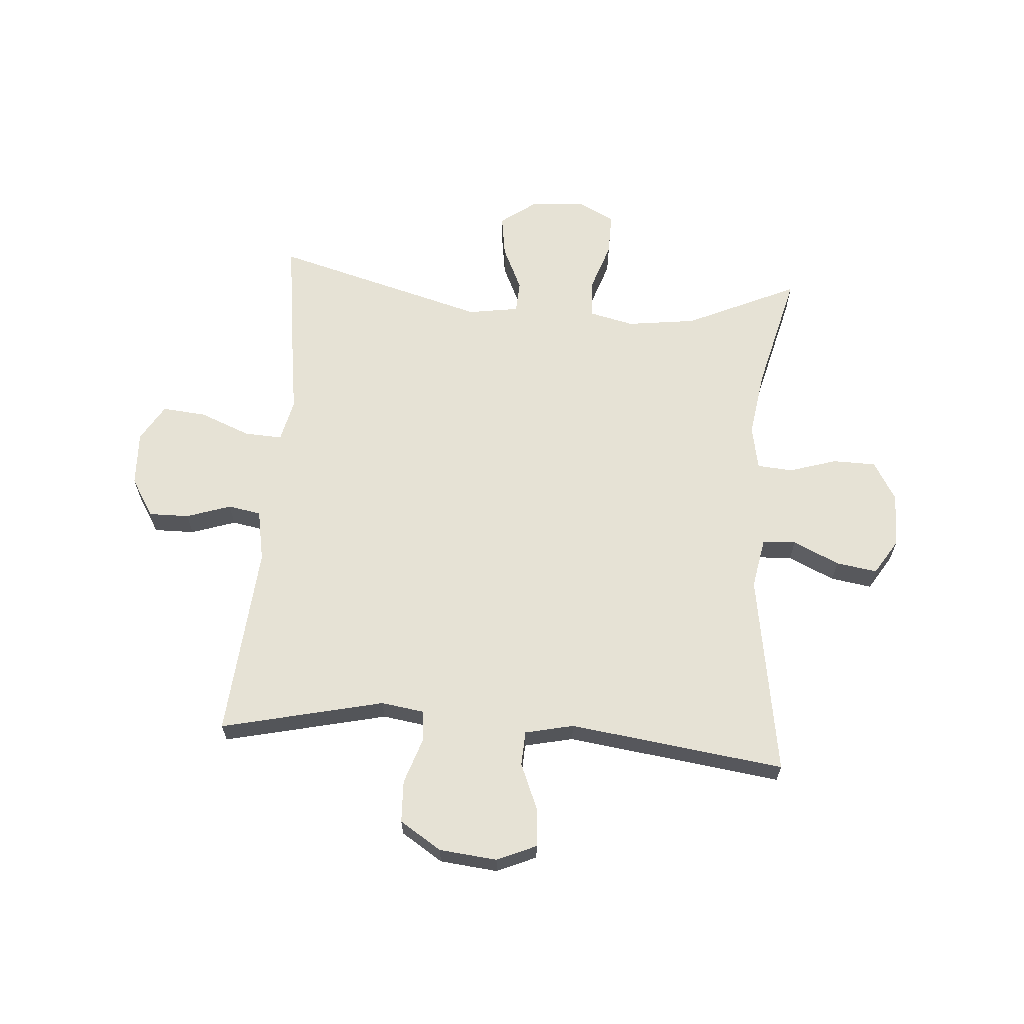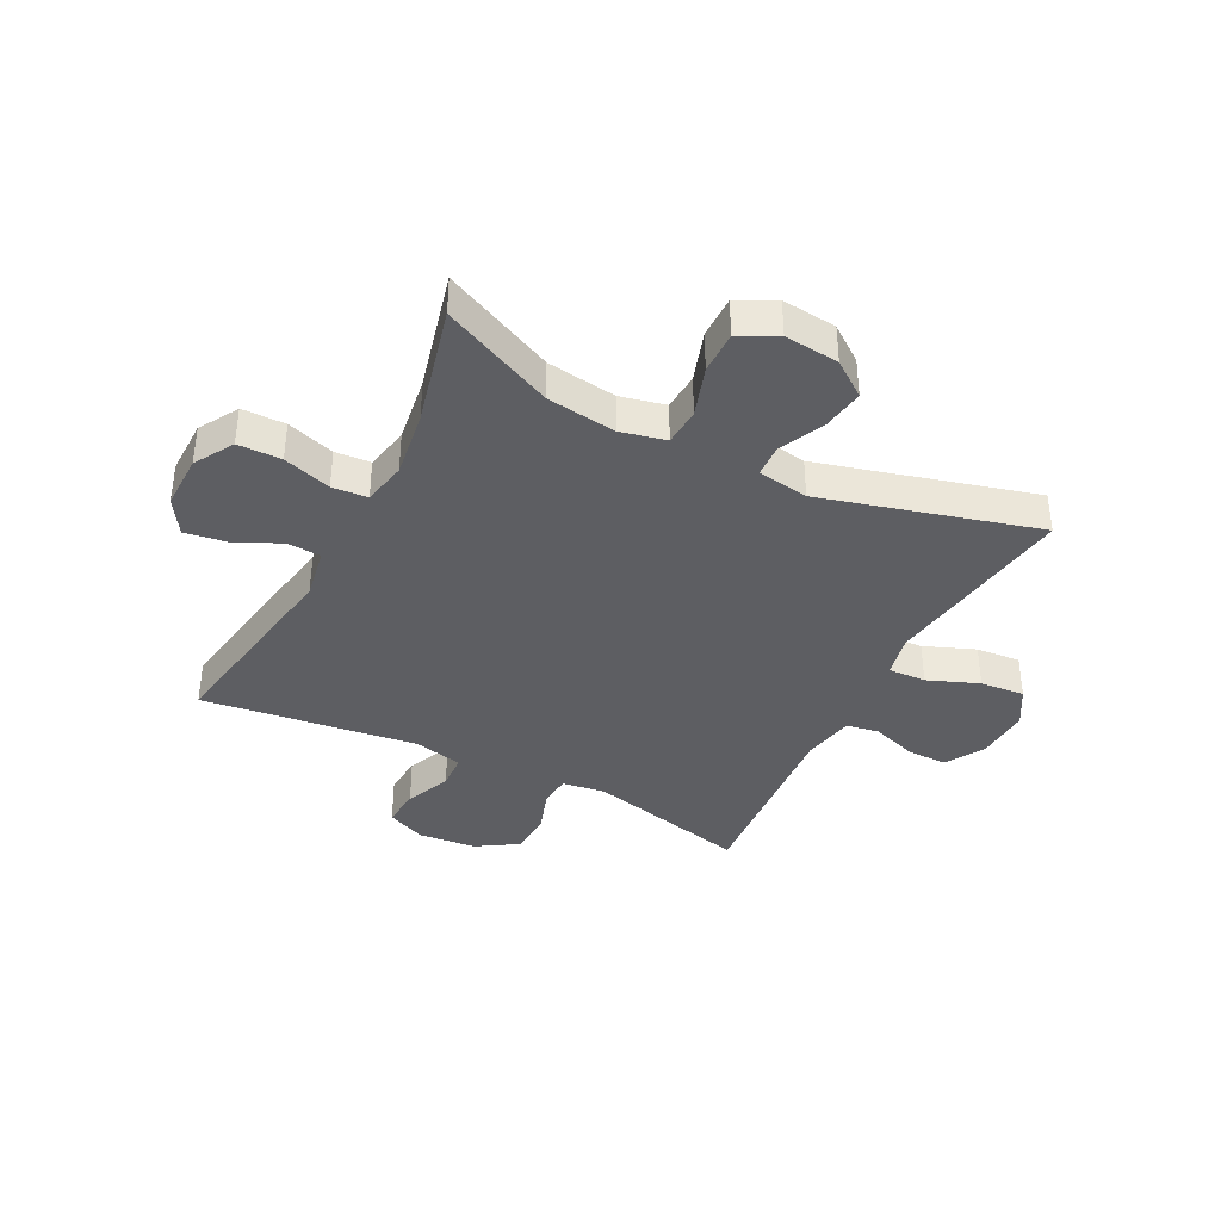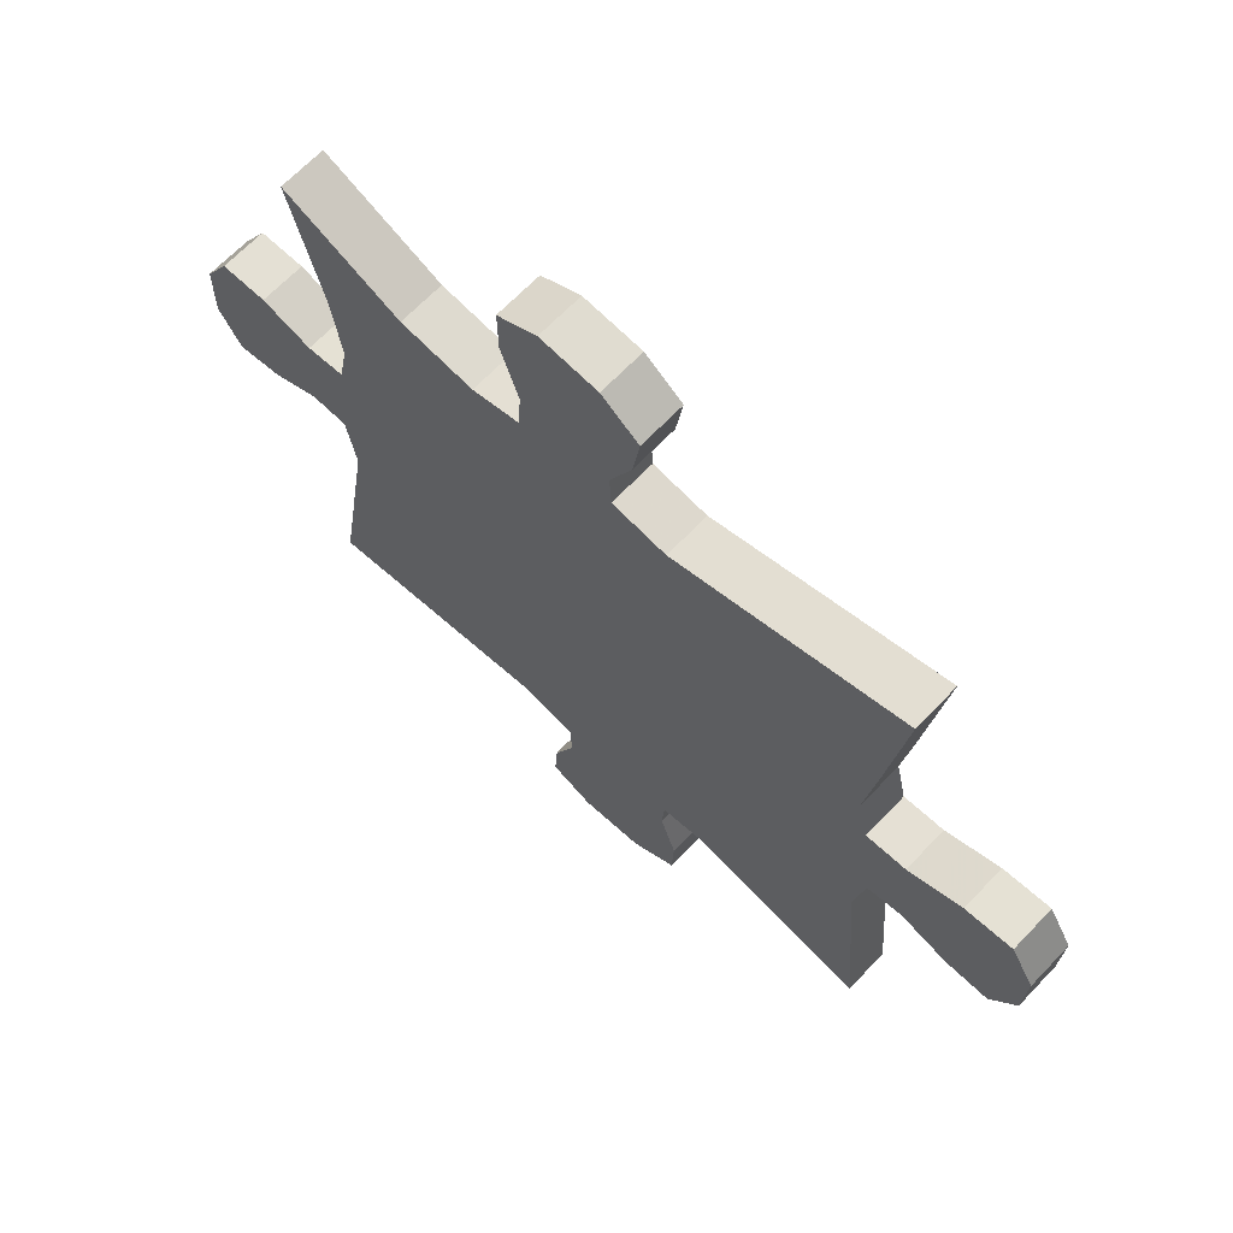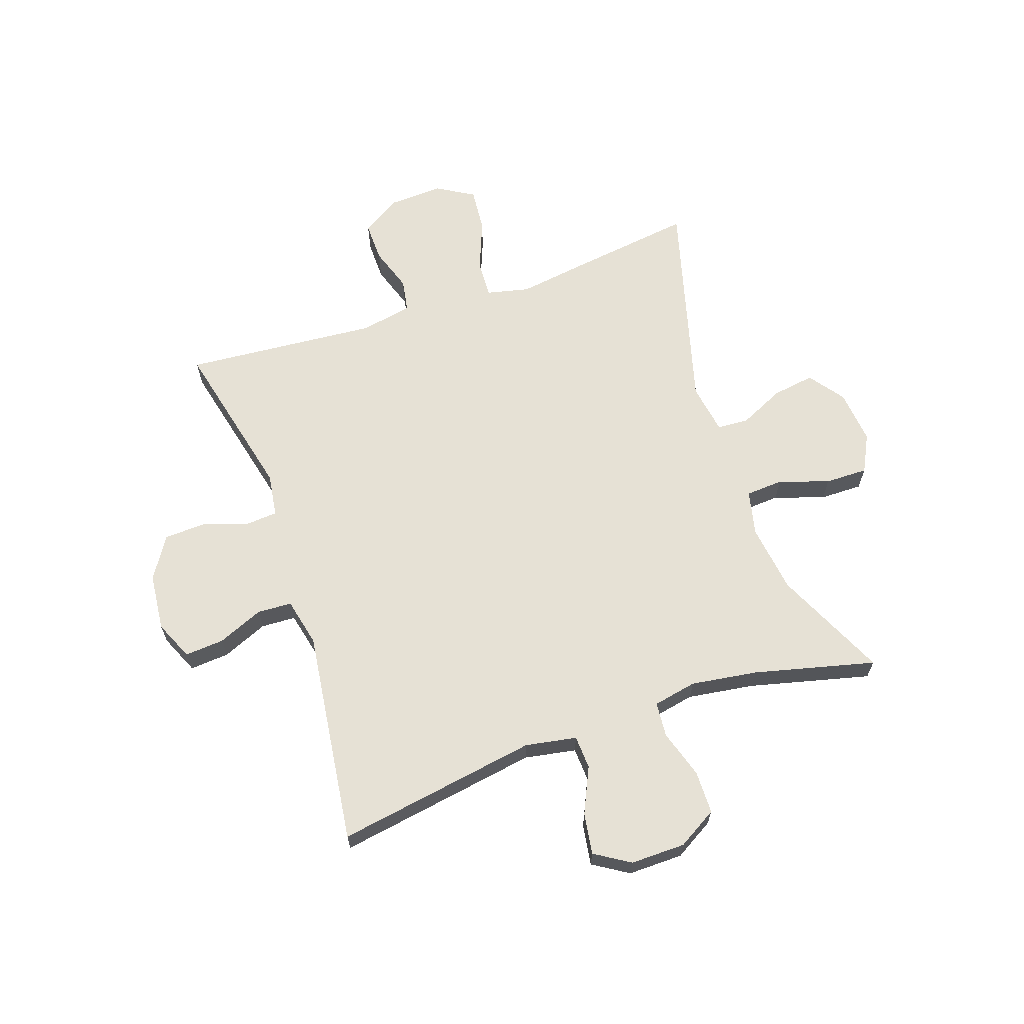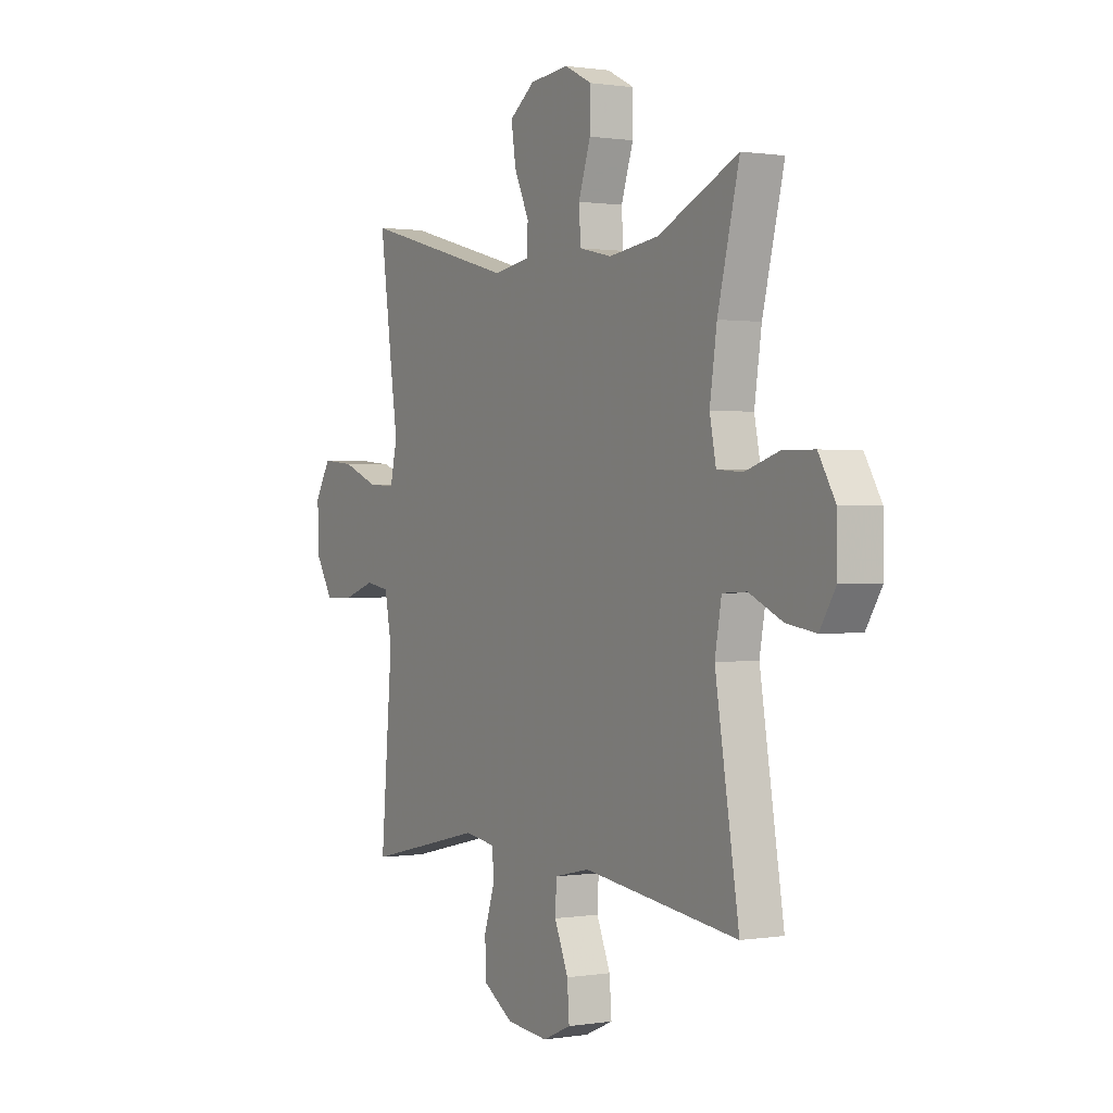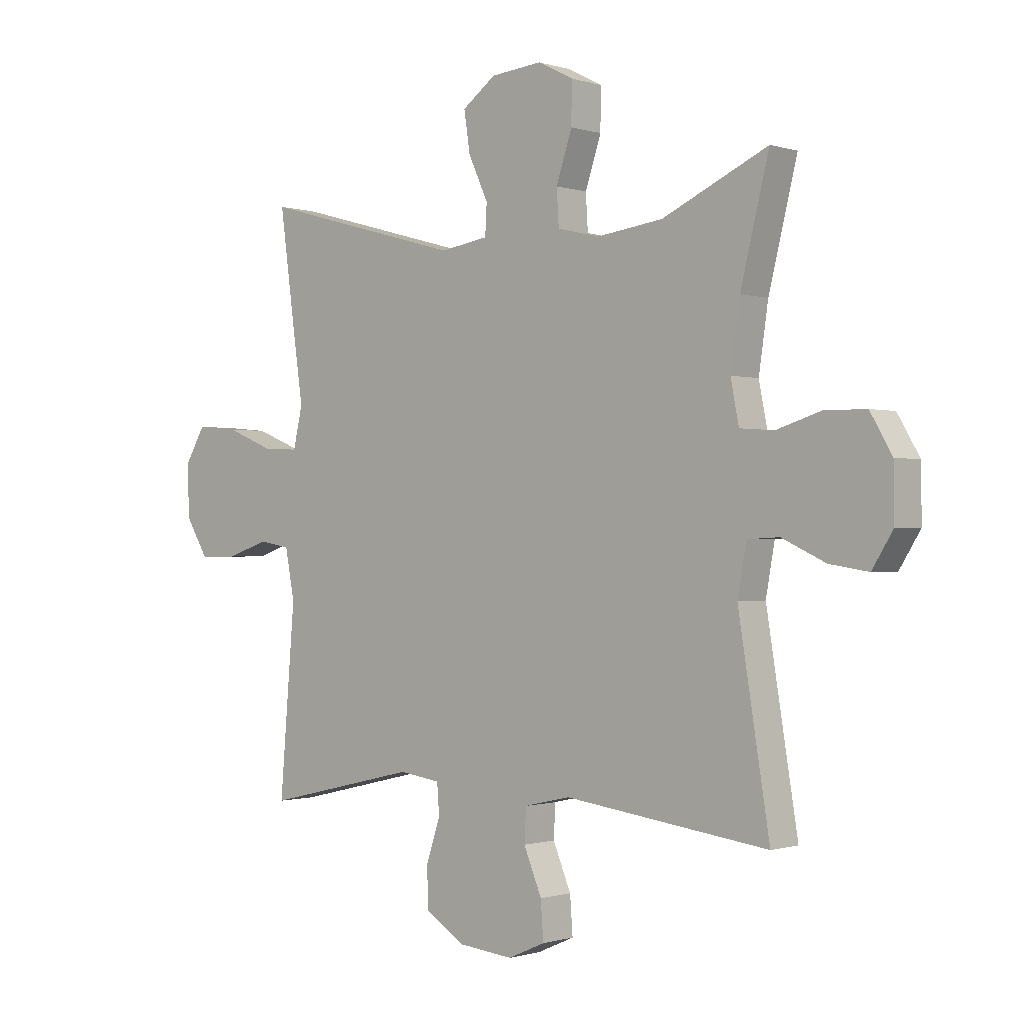
<metadata>
{"format":"obj","ext":"obj","renderer":"f3d","projection":"perspective","resolution":1024,"background":"white","views":[{"elev":64.0,"azim":-175.6,"up":"+Y"},{"elev":-38.3,"azim":-27.2,"up":"+Y"},{"elev":66.5,"azim":43.6,"up":"+Z"},{"elev":64.8,"azim":-109.0,"up":"+Y"},{"elev":0.6,"azim":-120.6,"up":"+Z"},{"elev":-0.6,"azim":-138.9,"up":"+Z"}]}
</metadata>
<code>
v 0.5 0.07 0.5
v 0.47 0.07 0.281
v 0.453 0.07 0.164
v 0.47 0.07 0.09
v 0.535 0.07 0.093
v 0.623 0.07 0.128
v 0.7 0.07 0.135
v 0.738 0.07 0.071
v 0.734 0.07 -0.024
v 0.693 0.07 -0.091
v 0.623 0.07 -0.09
v 0.546 0.07 -0.064
v 0.489 0.07 -0.074
v 0.472 0.07 -0.164
v 0.5 0.07 -0.5
v 0.218 0.07 -0.434
v 0.143 0.07 -0.445
v 0.139 0.07 -0.5
v 0.165 0.07 -0.578
v 0.162 0.07 -0.651
v 0.09 0.07 -0.697
v -0.01 0.07 -0.707
v -0.078 0.07 -0.677
v -0.073 0.07 -0.609
v -0.04 0.07 -0.53
v -0.043 0.07 -0.47
v -0.127 0.07 -0.451
v -0.5 0.07 -0.5
v -0.443 0.07 -0.149
v -0.459 0.07 -0.06
v -0.517 0.07 -0.057
v -0.597 0.07 -0.094
v -0.668 0.07 -0.105
v -0.706 0.07 -0.044
v -0.705 0.07 0.051
v -0.665 0.07 0.119
v -0.59 0.07 0.12
v -0.507 0.07 0.094
v -0.446 0.07 0.099
v -0.431 0.07 0.175
v -0.448 0.07 0.291
v -0.5 0.07 0.5
v -0.307 0.07 0.411
v -0.187 0.07 0.395
v -0.109 0.07 0.413
v -0.105 0.07 0.478
v -0.134 0.07 0.565
v -0.135 0.07 0.639
v -0.07 0.07 0.672
v 0.024 0.07 0.663
v 0.085 0.07 0.618
v 0.074 0.07 0.545
v 0.038 0.07 0.467
v 0.041 0.07 0.412
v 0.129 0.07 0.398
v 0.5 0 0.5
v 0.47 0 0.281
v 0.453 0 0.164
v 0.47 0 0.09
v 0.535 0 0.093
v 0.623 0 0.128
v 0.7 0 0.135
v 0.738 0 0.071
v 0.734 0 -0.024
v 0.693 0 -0.091
v 0.623 0 -0.09
v 0.546 0 -0.064
v 0.489 0 -0.074
v 0.472 0 -0.164
v 0.5 0 -0.5
v 0.218 0 -0.434
v 0.143 0 -0.445
v 0.139 0 -0.5
v 0.165 0 -0.578
v 0.162 0 -0.651
v 0.09 0 -0.697
v -0.01 0 -0.707
v -0.078 0 -0.677
v -0.073 0 -0.609
v -0.04 0 -0.53
v -0.043 0 -0.47
v -0.127 0 -0.451
v -0.5 0 -0.5
v -0.443 0 -0.149
v -0.459 0 -0.06
v -0.517 0 -0.057
v -0.597 0 -0.094
v -0.668 0 -0.105
v -0.706 0 -0.044
v -0.705 0 0.051
v -0.665 0 0.119
v -0.59 0 0.12
v -0.507 0 0.094
v -0.446 0 0.099
v -0.431 0 0.175
v -0.448 0 0.291
v -0.5 0 0.5
v -0.307 0 0.411
v -0.187 0 0.395
v -0.109 0 0.413
v -0.105 0 0.478
v -0.134 0 0.565
v -0.135 0 0.639
v -0.07 0 0.672
v 0.024 0 0.663
v 0.085 0 0.618
v 0.074 0 0.545
v 0.038 0 0.467
v 0.041 0 0.412
v 0.129 0 0.398
f 50 51 52 53
f 50 53 54
f 49 50 54
f 46 47 48 49
f 45 46 49 54
f 44 45 54 55
f 41 42 43
f 40 41 43 44
f 39 40 44 55
f 35 36 37 38
f 35 38 39
f 34 35 39
f 31 32 33 34
f 30 31 34 39
f 29 30 39 55
f 27 28 29 55
f 22 23 24 25
f 22 25 26
f 21 22 26
f 18 19 20 21
f 17 18 21 26
f 16 17 26 27
f 14 15 16
f 13 14 16 27
f 9 10 11 12
f 9 12 13
f 8 9 13
f 5 6 7 8
f 4 5 8 13
f 3 4 13 27
f 3 27 55
f 1 2 3 55
f 108 107 106 105
f 109 108 105
f 109 105 104
f 104 103 102 101
f 109 104 101 100
f 110 109 100 99
f 98 97 96
f 99 98 96 95
f 110 99 95 94
f 93 92 91 90
f 94 93 90
f 94 90 89
f 89 88 87 86
f 94 89 86 85
f 110 94 85 84
f 110 84 83 82
f 80 79 78 77
f 81 80 77
f 81 77 76
f 76 75 74 73
f 81 76 73 72
f 82 81 72 71
f 71 70 69
f 82 71 69 68
f 67 66 65 64
f 68 67 64
f 68 64 63
f 63 62 61 60
f 68 63 60 59
f 82 68 59 58
f 110 82 58
f 110 58 57 56
f 1 56 57 2
f 2 57 58 3
f 3 58 59 4
f 4 59 60 5
f 5 60 61 6
f 6 61 62 7
f 7 62 63 8
f 8 63 64 9
f 9 64 65 10
f 10 65 66 11
f 11 66 67 12
f 12 67 68 13
f 13 68 69 14
f 14 69 70 15
f 15 70 71 16
f 16 71 72 17
f 17 72 73 18
f 18 73 74 19
f 19 74 75 20
f 20 75 76 21
f 21 76 77 22
f 22 77 78 23
f 23 78 79 24
f 24 79 80 25
f 25 80 81 26
f 26 81 82 27
f 27 82 83 28
f 28 83 84 29
f 29 84 85 30
f 30 85 86 31
f 31 86 87 32
f 32 87 88 33
f 33 88 89 34
f 34 89 90 35
f 35 90 91 36
f 36 91 92 37
f 37 92 93 38
f 38 93 94 39
f 39 94 95 40
f 40 95 96 41
f 41 96 97 42
f 42 97 98 43
f 43 98 99 44
f 44 99 100 45
f 45 100 101 46
f 46 101 102 47
f 47 102 103 48
f 48 103 104 49
f 49 104 105 50
f 50 105 106 51
f 51 106 107 52
f 52 107 108 53
f 53 108 109 54
f 54 109 110 55
f 55 110 56 1

</code>
